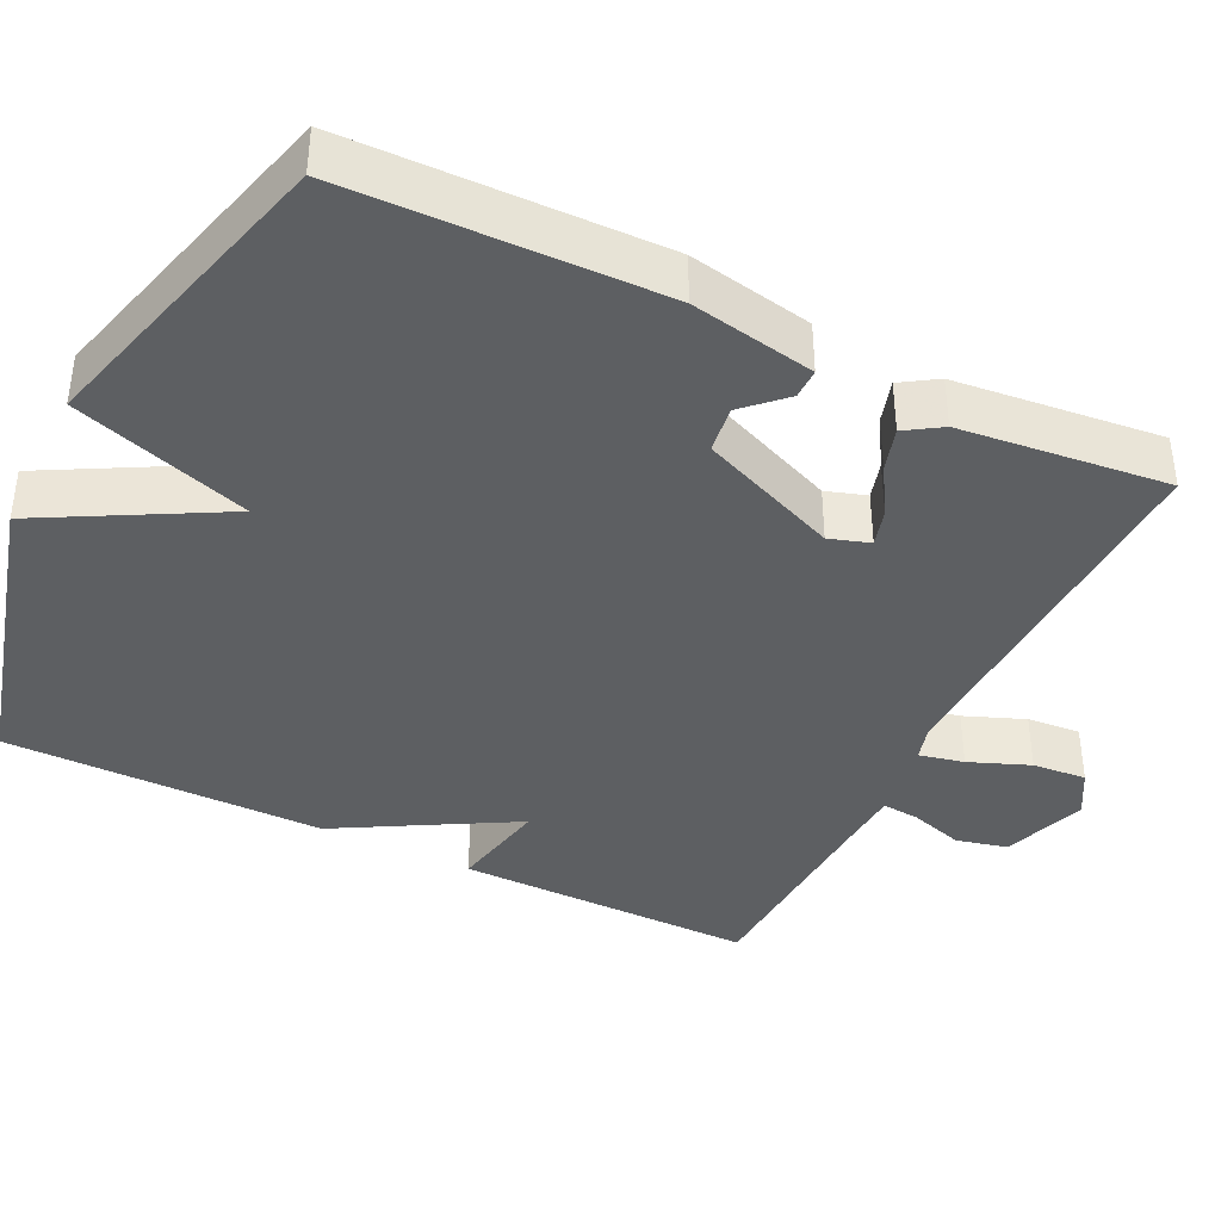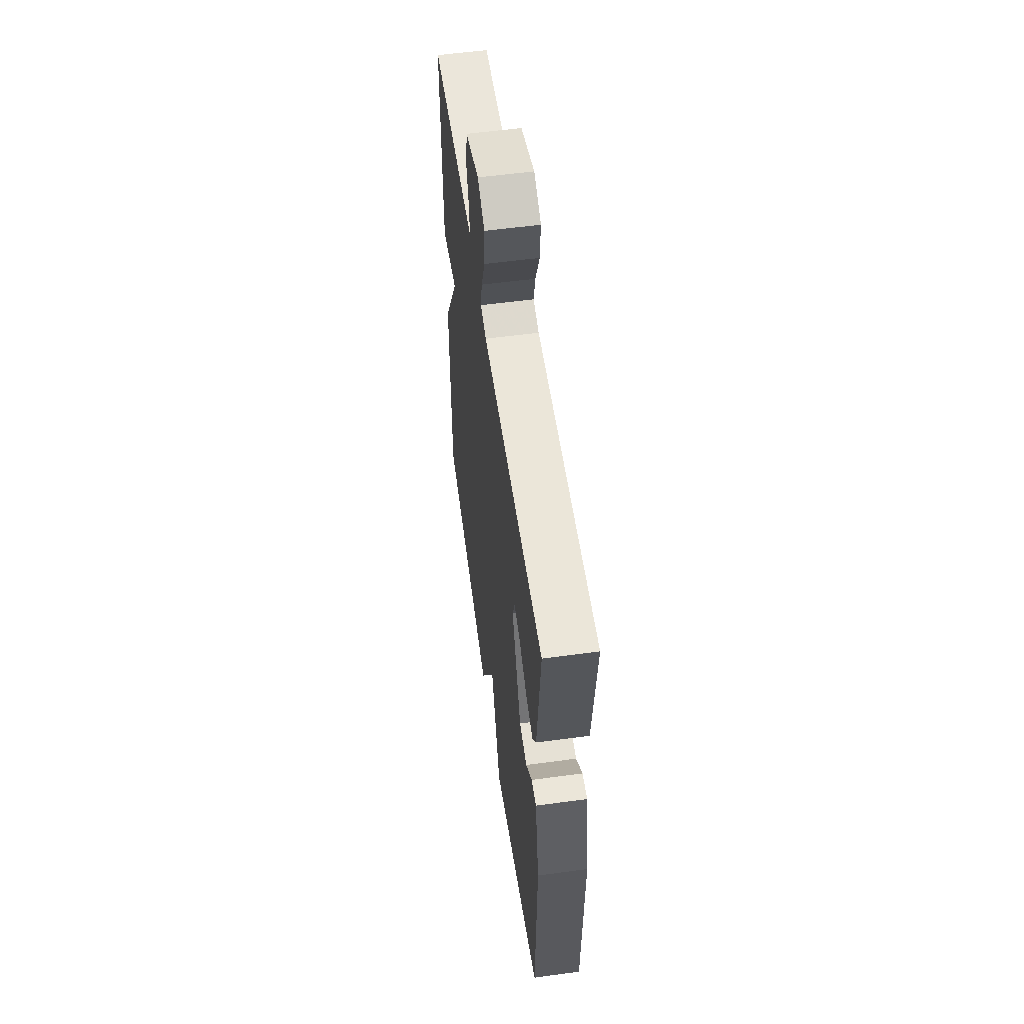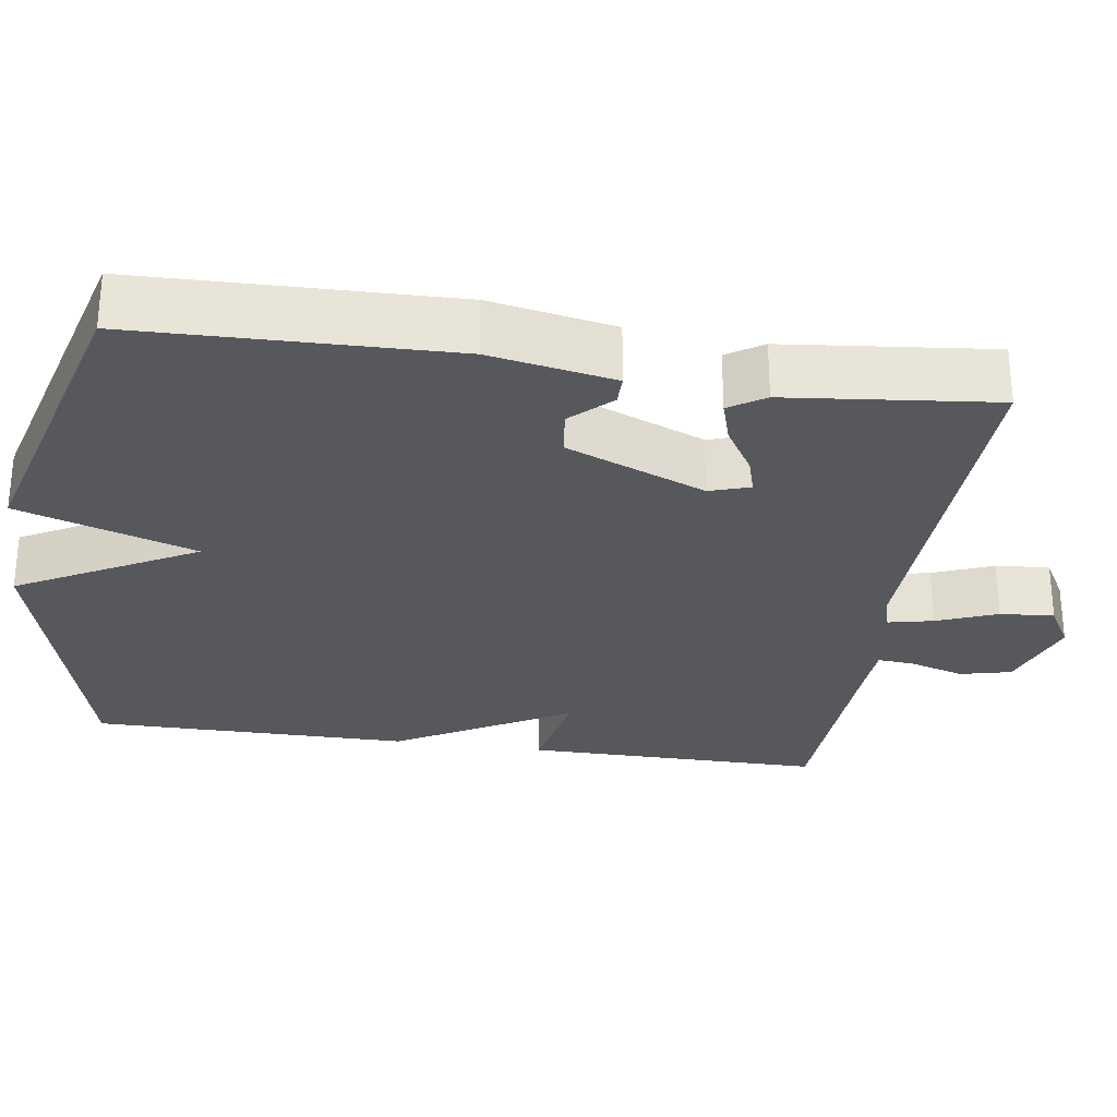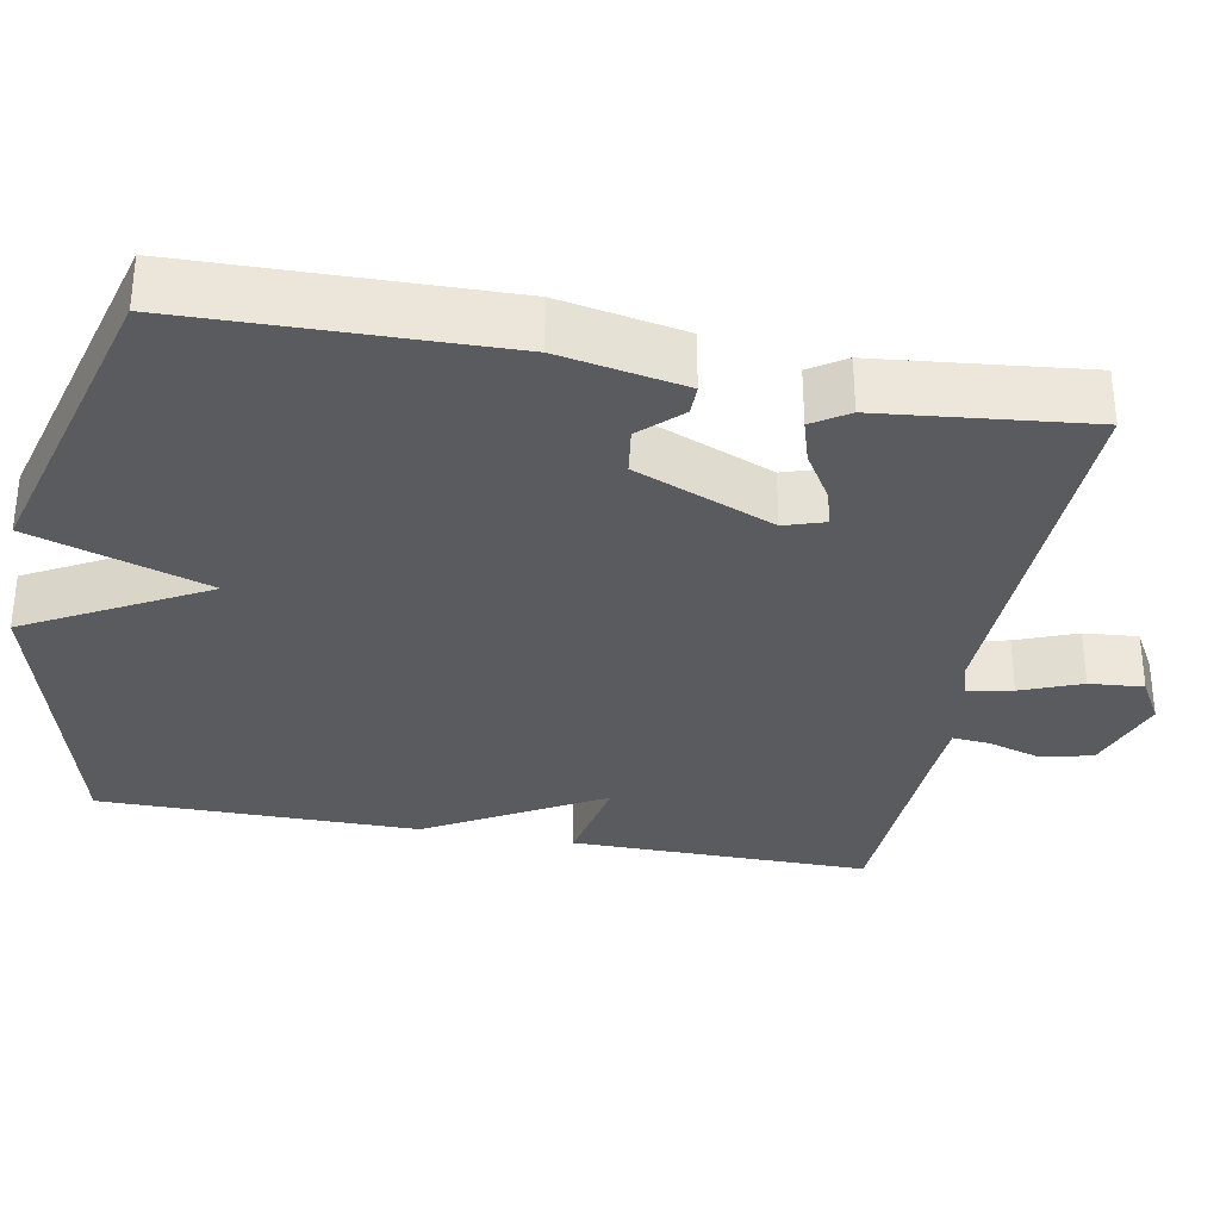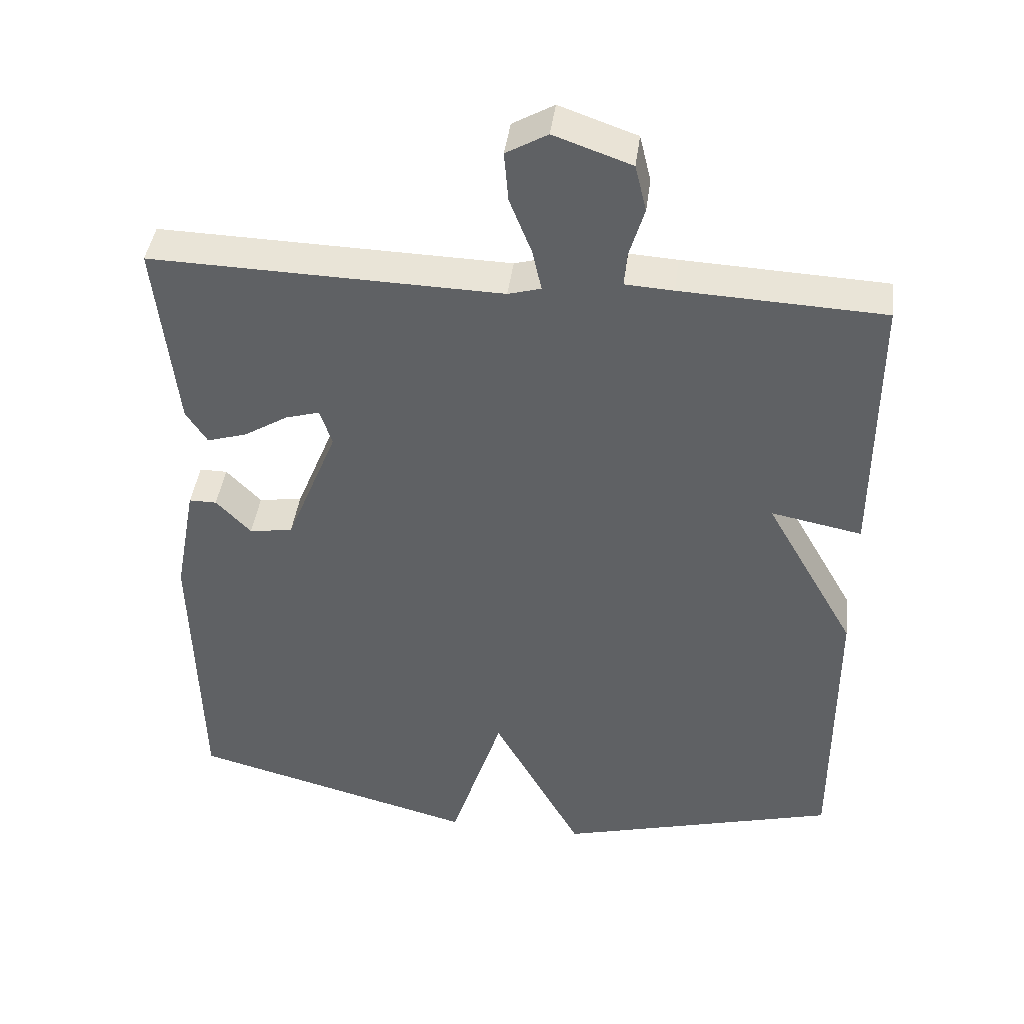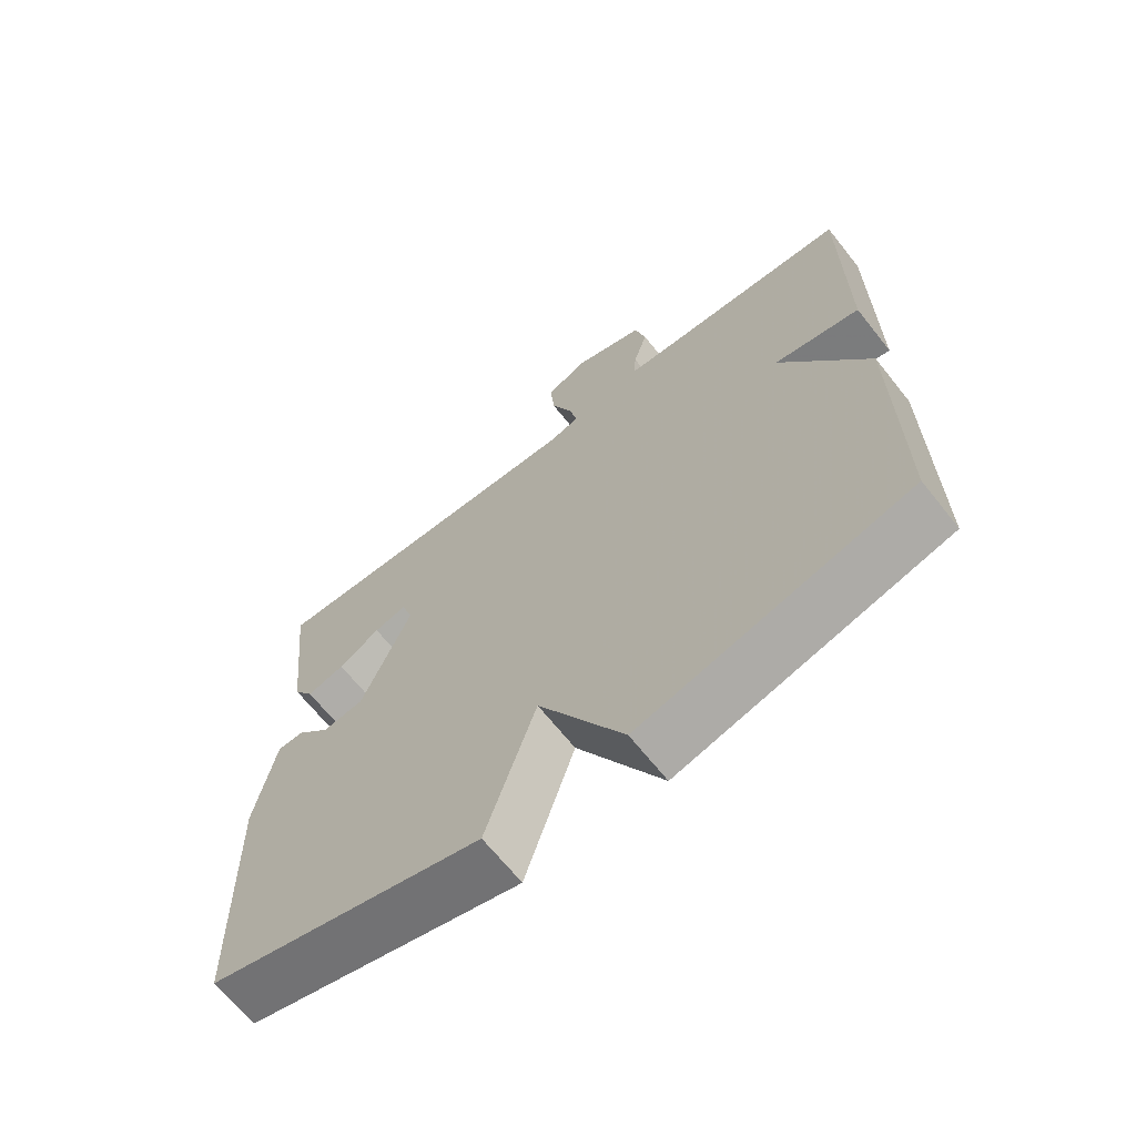
<metadata>
{"format":"obj","ext":"obj","renderer":"f3d","projection":"perspective","resolution":1024,"background":"white","views":[{"elev":-39.5,"azim":-116.2,"up":"+Y"},{"elev":56.5,"azim":-98.1,"up":"+Z"},{"elev":-28.5,"azim":-98.5,"up":"+Y"},{"elev":-32.6,"azim":-100.7,"up":"+Y"},{"elev":42.0,"azim":7.3,"up":"+Z"},{"elev":-66.9,"azim":38.5,"up":"+Z"}]}
</metadata>
<code>
v -0.5 0.07 -0.5
v -0.51 0.07 -0.095
v -0.48 0.07 0.066
v -0.441 0.07 0.066
v -0.392 0.07 0.015
v -0.331 0.07 0.024
v -0.258 0.07 0.203
v -0.275 0.07 0.255
v -0.323 0.07 0.241
v -0.385 0.07 0.203
v -0.441 0.07 0.186
v -0.471 0.07 0.232
v -0.5 0.07 0.5
v -0.007 0.07 0.487
v 0.039 0.07 0.5
v 0.026 0.07 0.558
v -0.005 0.07 0.636
v -0.011 0.07 0.706
v 0.047 0.07 0.739
v 0.156 0.07 0.701
v 0.172 0.07 0.635
v 0.151 0.07 0.565
v 0.147 0.07 0.517
v 0.215 0.07 0.513
v 0.5 0.07 0.5
v 0.499 0.07 0.113
v 0.371 0.07 0.138
v 0.499 0.07 -0.087
v 0.5 0.07 -0.5
v 0.104 0.07 -0.607
v -0.022 0.07 -0.378
v -0.096 0.07 -0.607
v -0.5 0 -0.5
v -0.51 0 -0.095
v -0.48 0 0.066
v -0.441 0 0.066
v -0.392 0 0.015
v -0.331 0 0.024
v -0.258 0 0.203
v -0.275 0 0.255
v -0.323 0 0.241
v -0.385 0 0.203
v -0.441 0 0.186
v -0.471 0 0.232
v -0.5 0 0.5
v -0.007 0 0.487
v 0.039 0 0.5
v 0.026 0 0.558
v -0.005 0 0.636
v -0.011 0 0.706
v 0.047 0 0.739
v 0.156 0 0.701
v 0.172 0 0.635
v 0.151 0 0.565
v 0.147 0 0.517
v 0.215 0 0.513
v 0.5 0 0.5
v 0.499 0 0.113
v 0.371 0 0.138
v 0.499 0 -0.087
v 0.5 0 -0.5
v 0.104 0 -0.607
v -0.022 0 -0.378
v -0.096 0 -0.607
f 3 4 5
f 2 3 5
f 1 2 5
f 32 1 5
f 31 32 5
f 29 30 31
f 28 29 31
f 27 28 31
f 24 25 26 27
f 23 24 27 31
f 22 23 31
f 20 21 22
f 19 20 22
f 18 19 22
f 17 18 22
f 16 17 22
f 15 16 22
f 15 22 31
f 14 15 31
f 12 13 14
f 11 12 14
f 10 11 14
f 9 10 14
f 8 9 14
f 7 8 14 31
f 6 7 31
f 5 6 31
f 37 36 35
f 37 35 34
f 37 34 33
f 37 33 64
f 37 64 63
f 63 62 61
f 63 61 60
f 63 60 59
f 59 58 57 56
f 63 59 56 55
f 63 55 54
f 54 53 52
f 54 52 51
f 54 51 50
f 54 50 49
f 54 49 48
f 54 48 47
f 63 54 47
f 63 47 46
f 46 45 44
f 46 44 43
f 46 43 42
f 46 42 41
f 46 41 40
f 63 46 40 39
f 63 39 38
f 63 38 37
f 1 33 34 2
f 2 34 35 3
f 3 35 36 4
f 4 36 37 5
f 5 37 38 6
f 6 38 39 7
f 7 39 40 8
f 8 40 41 9
f 9 41 42 10
f 10 42 43 11
f 11 43 44 12
f 12 44 45 13
f 13 45 46 14
f 14 46 47 15
f 15 47 48 16
f 16 48 49 17
f 17 49 50 18
f 18 50 51 19
f 19 51 52 20
f 20 52 53 21
f 21 53 54 22
f 22 54 55 23
f 23 55 56 24
f 24 56 57 25
f 25 57 58 26
f 26 58 59 27
f 27 59 60 28
f 28 60 61 29
f 29 61 62 30
f 30 62 63 31
f 31 63 64 32
f 32 64 33 1

</code>
